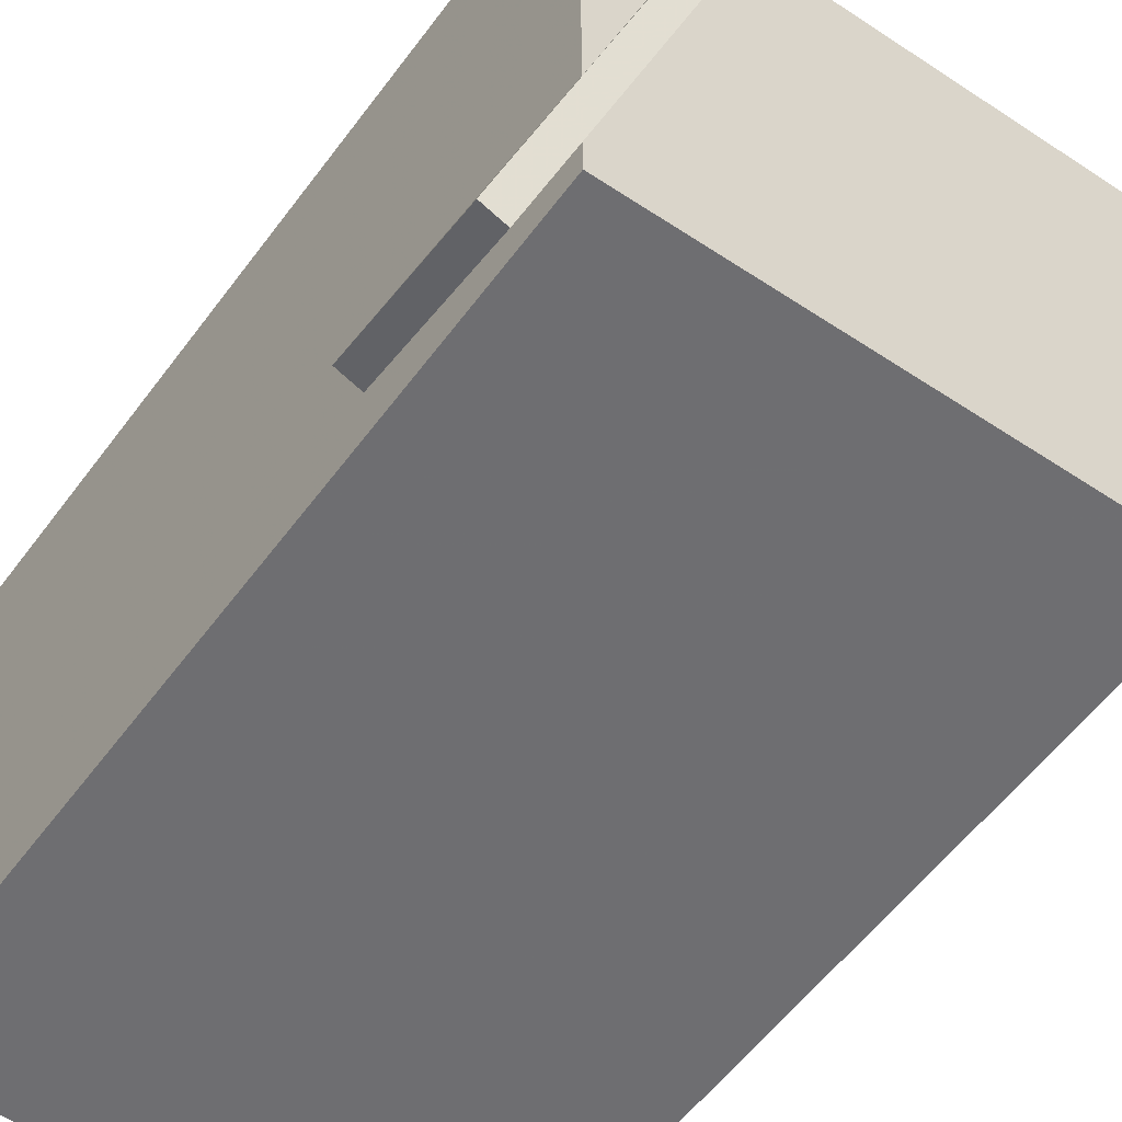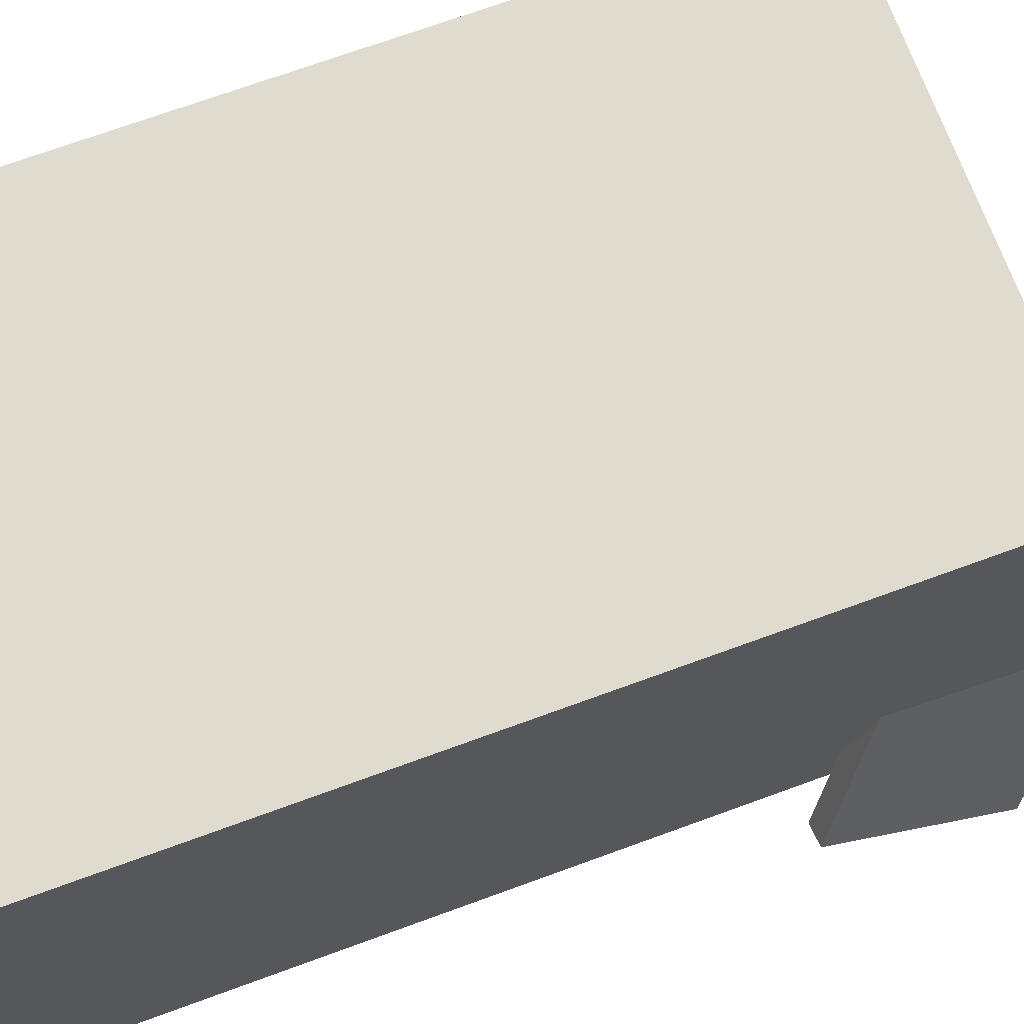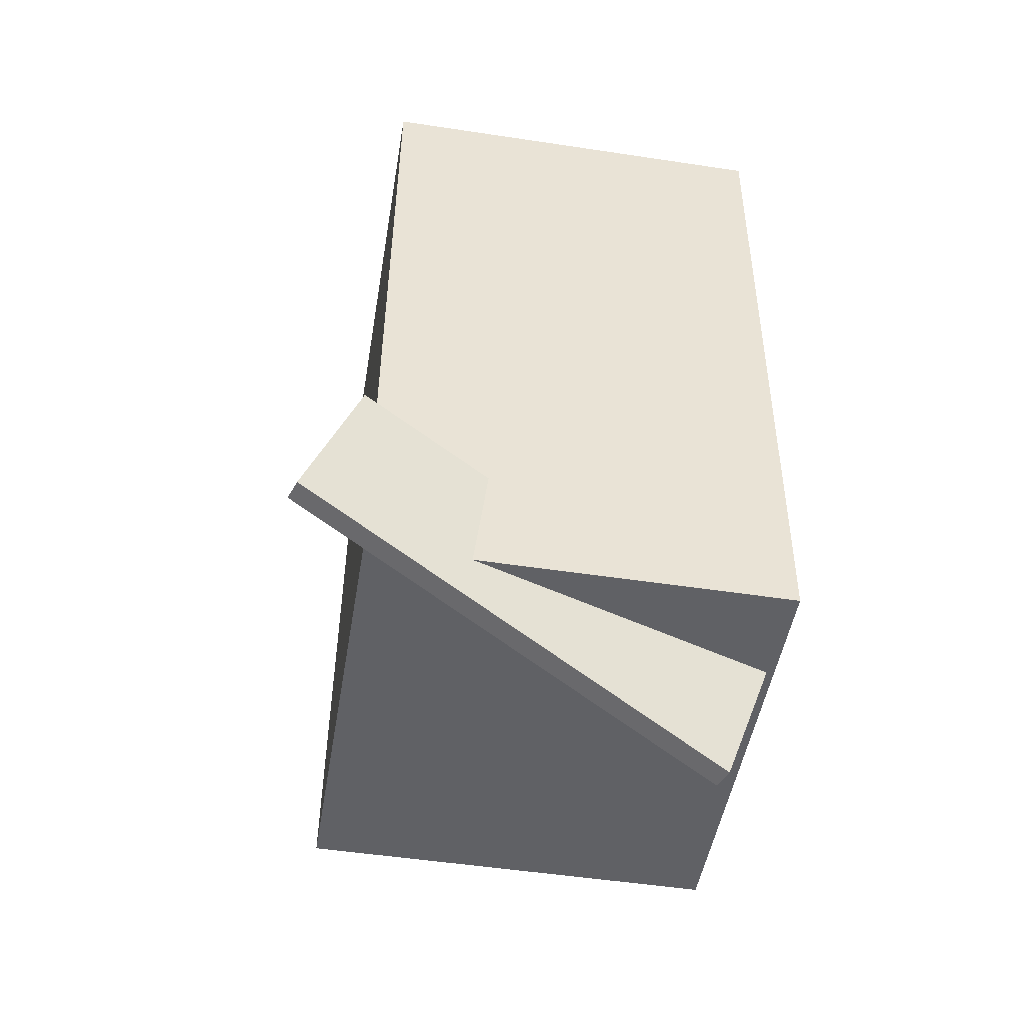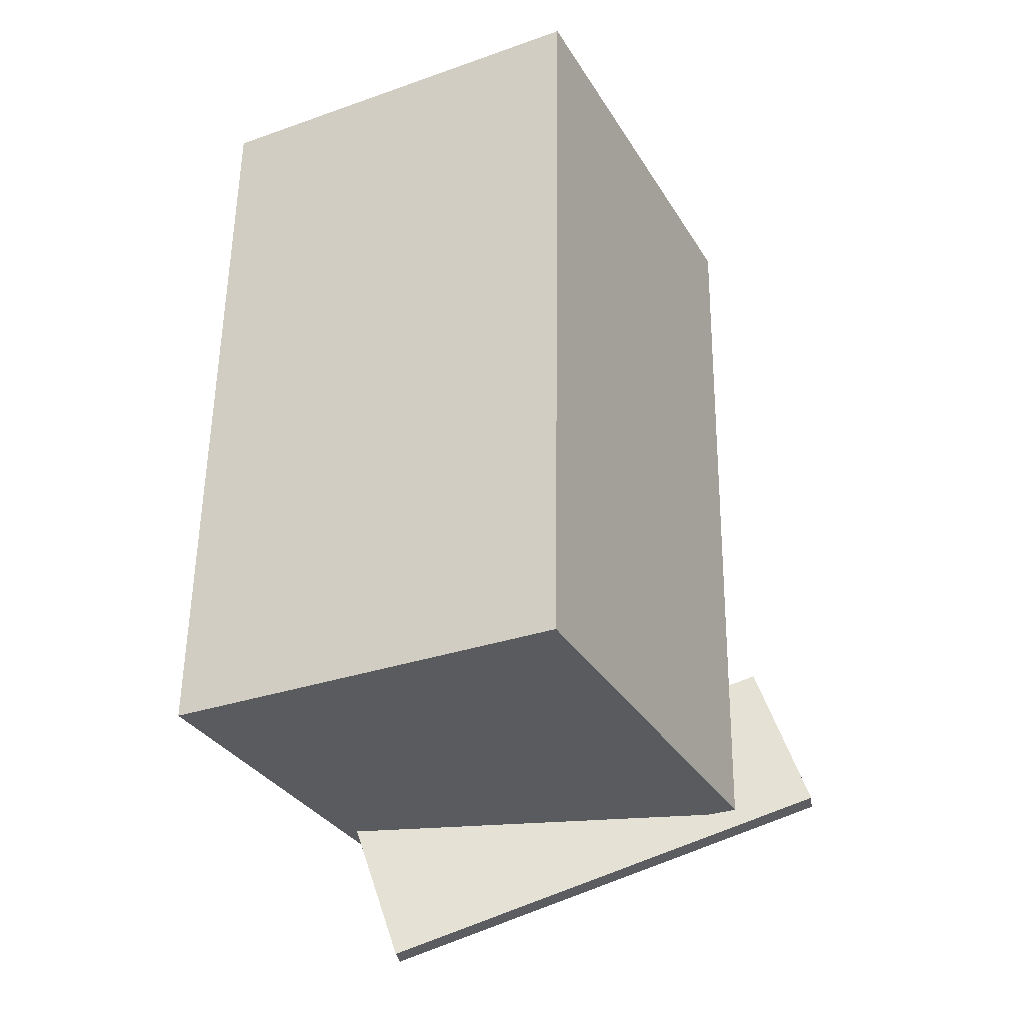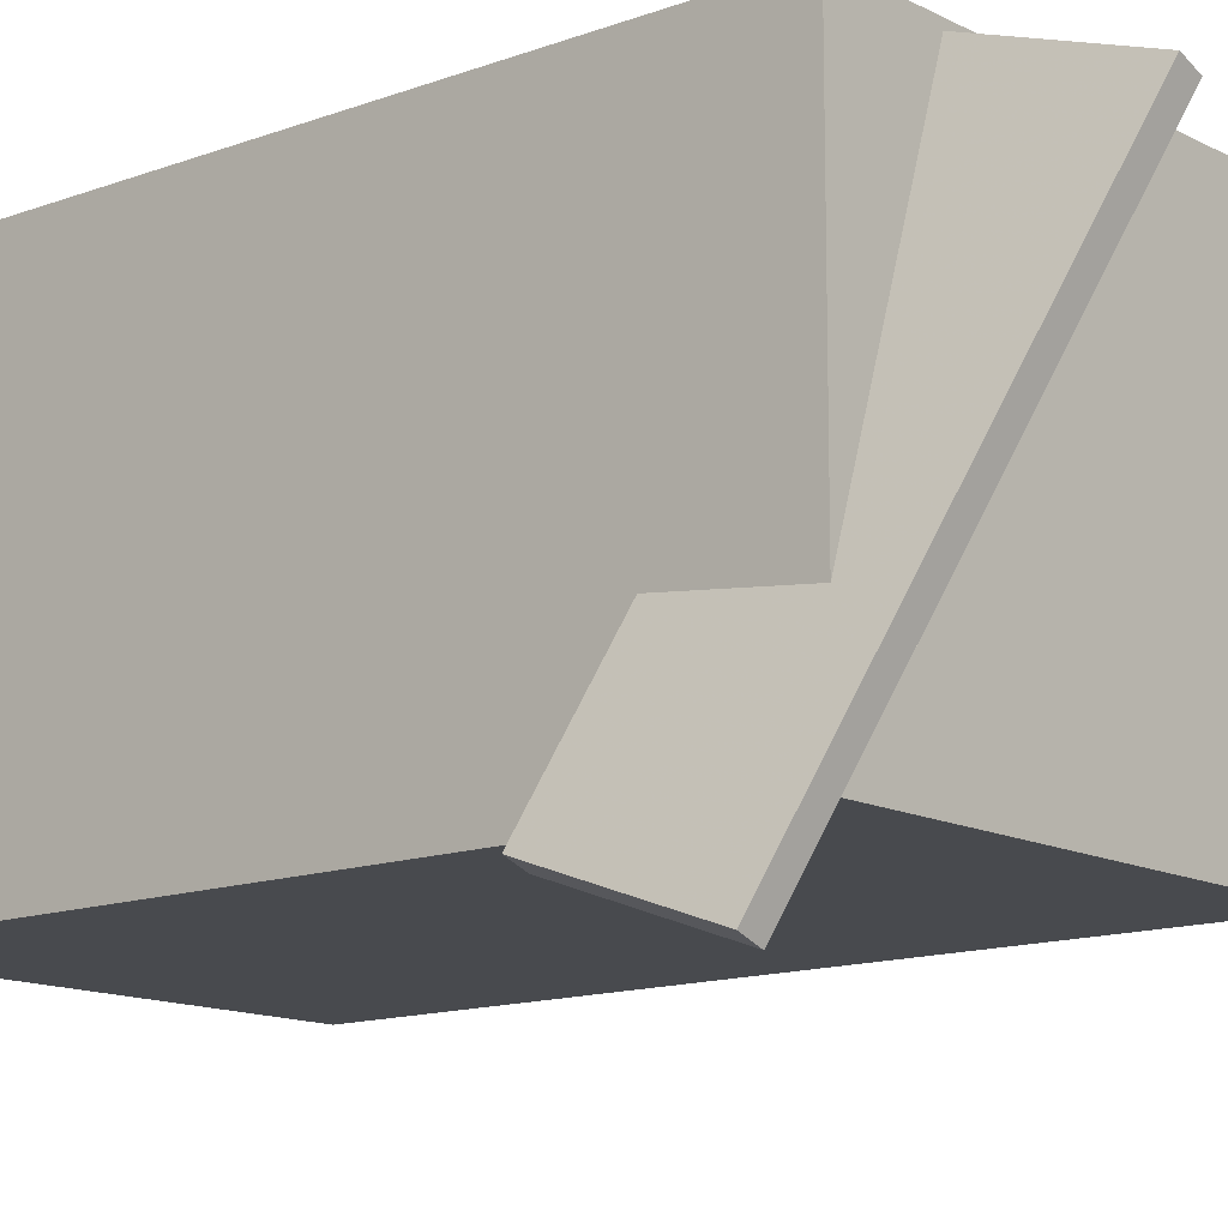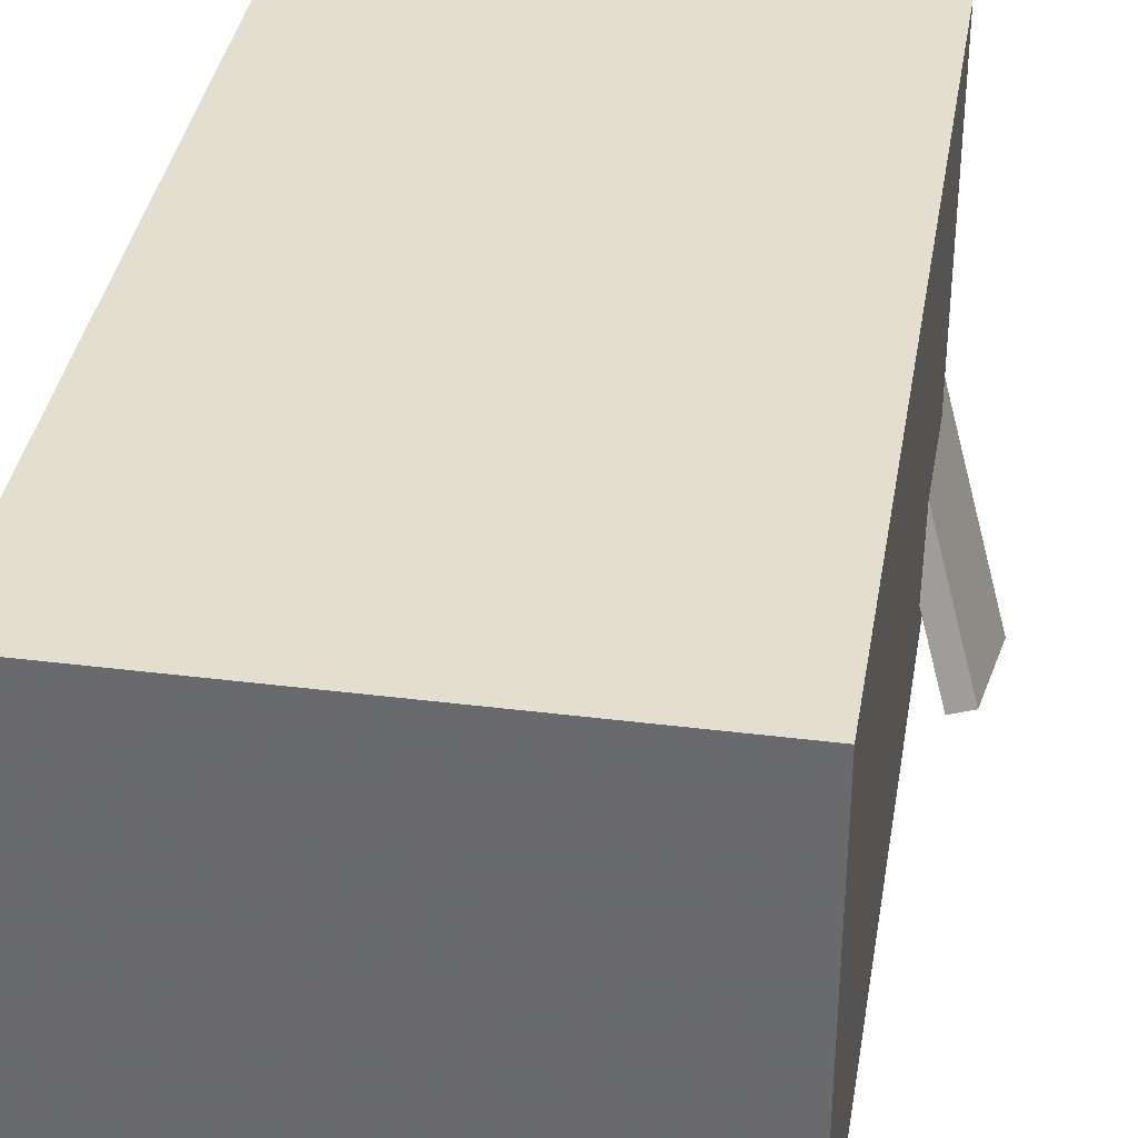
<metadata>
{"format":"obj","ext":"obj","renderer":"f3d","projection":"perspective","resolution":1024,"background":"white","views":[{"elev":-54.6,"azim":-33.4,"up":"+Z"},{"elev":70.3,"azim":-108.2,"up":"+Z"},{"elev":-50.4,"azim":-99.5,"up":"+Y"},{"elev":-30.4,"azim":116.6,"up":"+Y"},{"elev":-13.4,"azim":-47.6,"up":"+Z"},{"elev":35.9,"azim":-168.8,"up":"+Z"}]}
</metadata>
<code>
v -0.2451 -0.3762 -0.2896
v -0.09477 -0.5319 0.1383
v -0.2662 -0.3777 -0.2828
v -0.1159 -0.5335 0.1452
v -0.2387 -0.2211 -0.2354
v -0.08834 -0.3769 0.1925
v -0.2598 -0.2226 -0.2286
v -0.1094 -0.3784 0.1994
f 1.0 7.0 5.0
f 1.0 3.0 7.0
f 1.0 4.0 3.0
f 1.0 2.0 4.0
f 3.0 8.0 7.0
f 3.0 4.0 8.0
f 5.0 7.0 8.0
f 5.0 8.0 6.0
f 1.0 5.0 6.0
f 1.0 6.0 2.0
f 2.0 6.0 8.0
f 2.0 8.0 4.0
v -0.2095 -0.3892 -0.2143
v -0.2106 -0.3901 0.2037
v -0.2362 0.374 -0.2127
v -0.2373 0.3731 0.2052
v 0.2383 -0.3736 -0.213
v 0.2372 -0.3745 0.2049
v 0.2116 0.3897 -0.2114
v 0.2105 0.3888 0.2065
f 9.0 15.0 13.0
f 9.0 11.0 15.0
f 9.0 12.0 11.0
f 9.0 10.0 12.0
f 11.0 16.0 15.0
f 11.0 12.0 16.0
f 13.0 15.0 16.0
f 13.0 16.0 14.0
f 9.0 13.0 14.0
f 9.0 14.0 10.0
f 10.0 14.0 16.0
f 10.0 16.0 12.0

</code>
